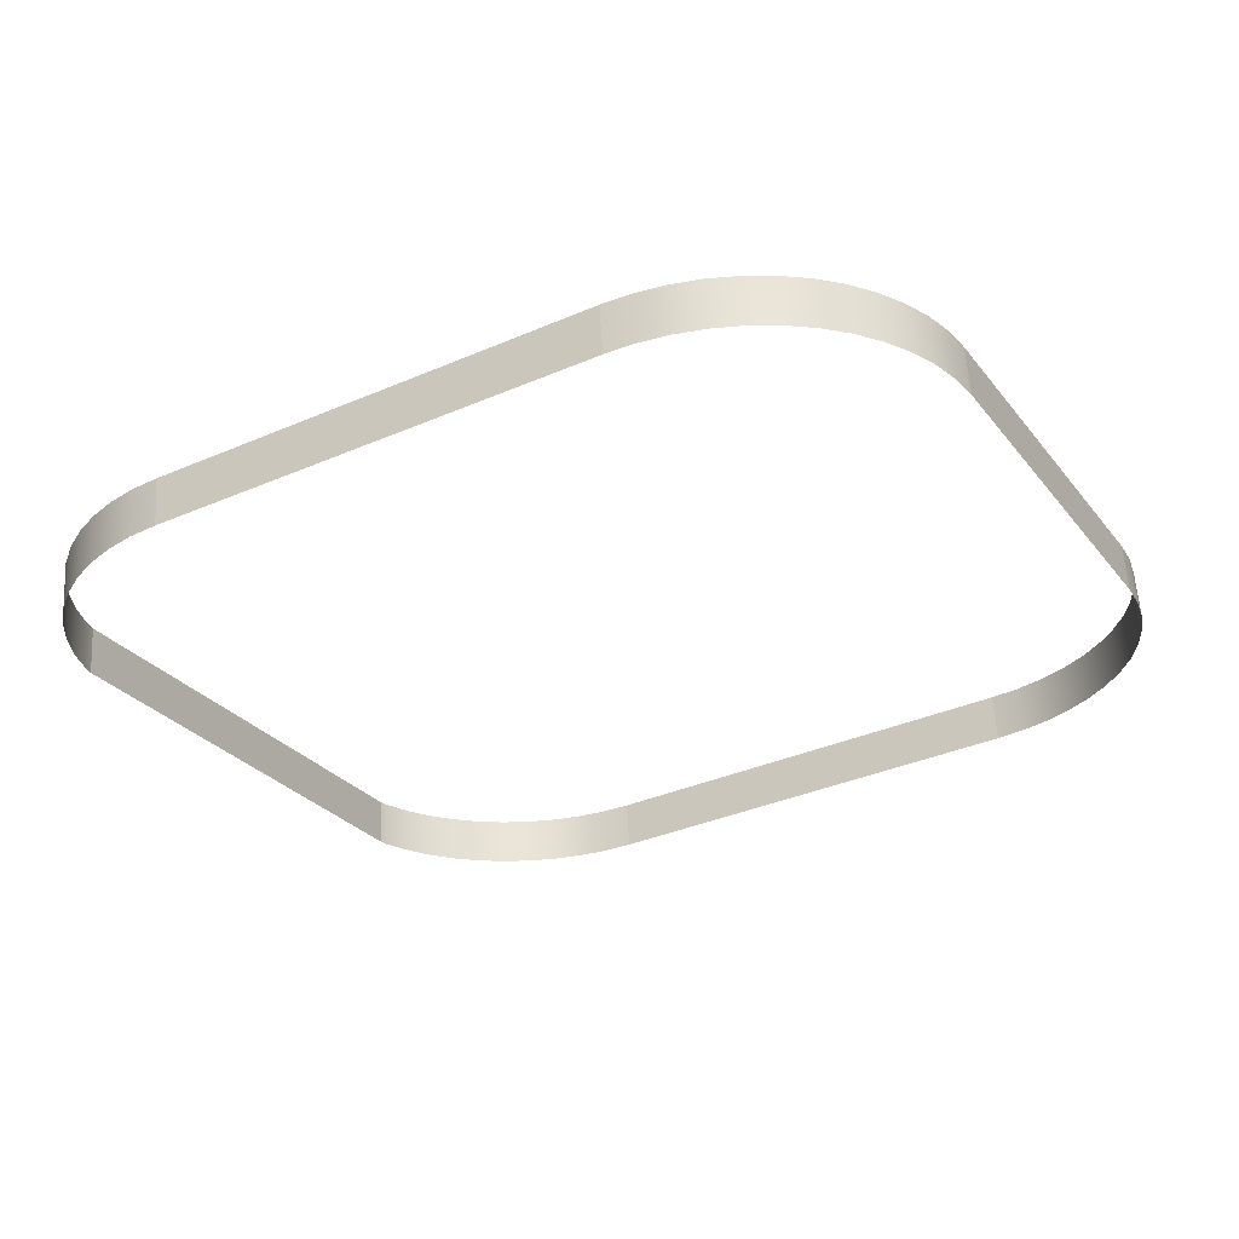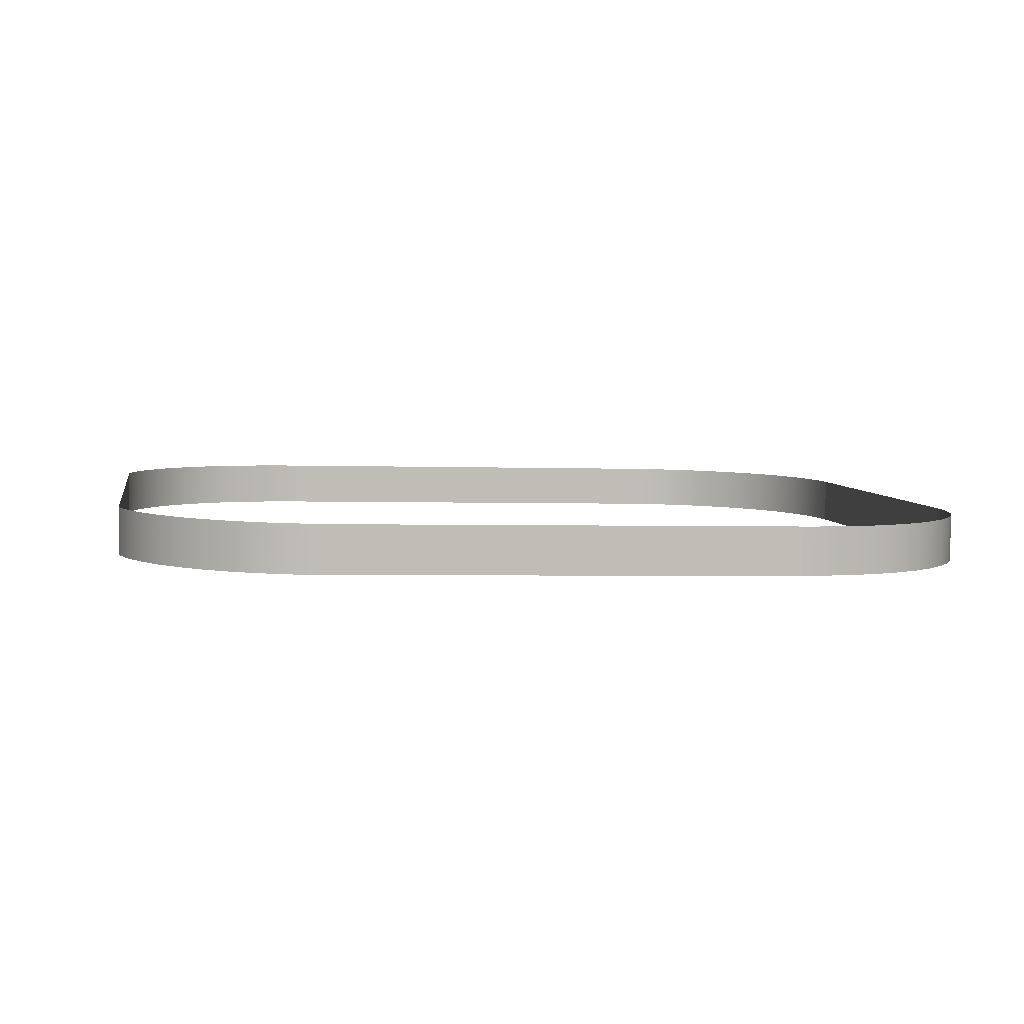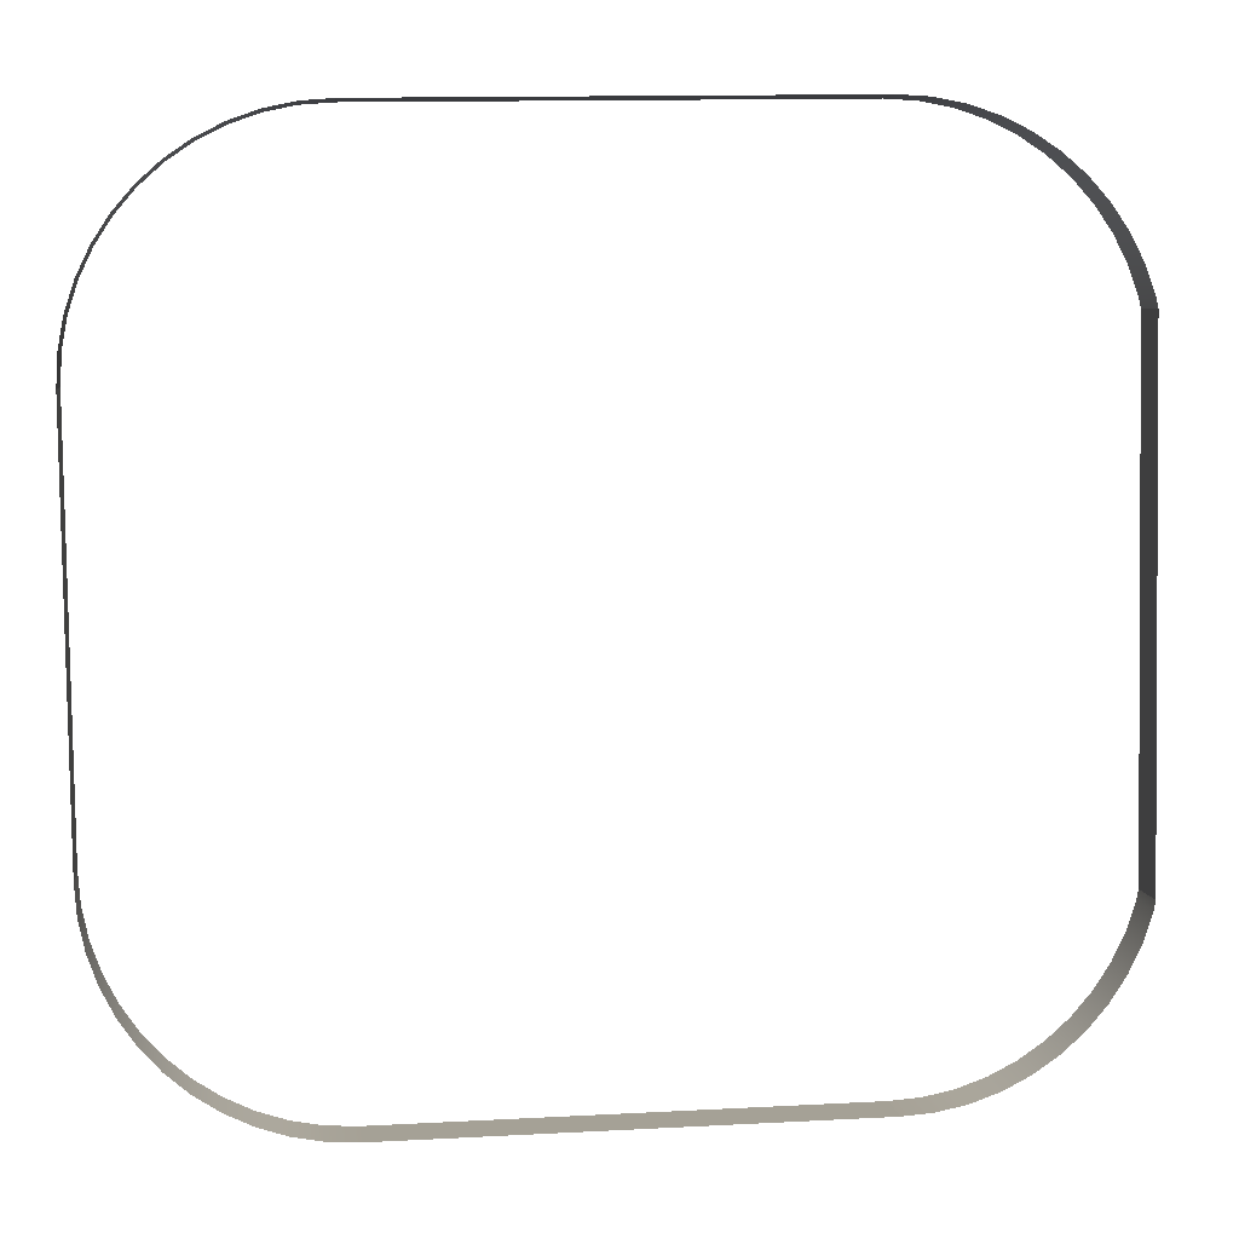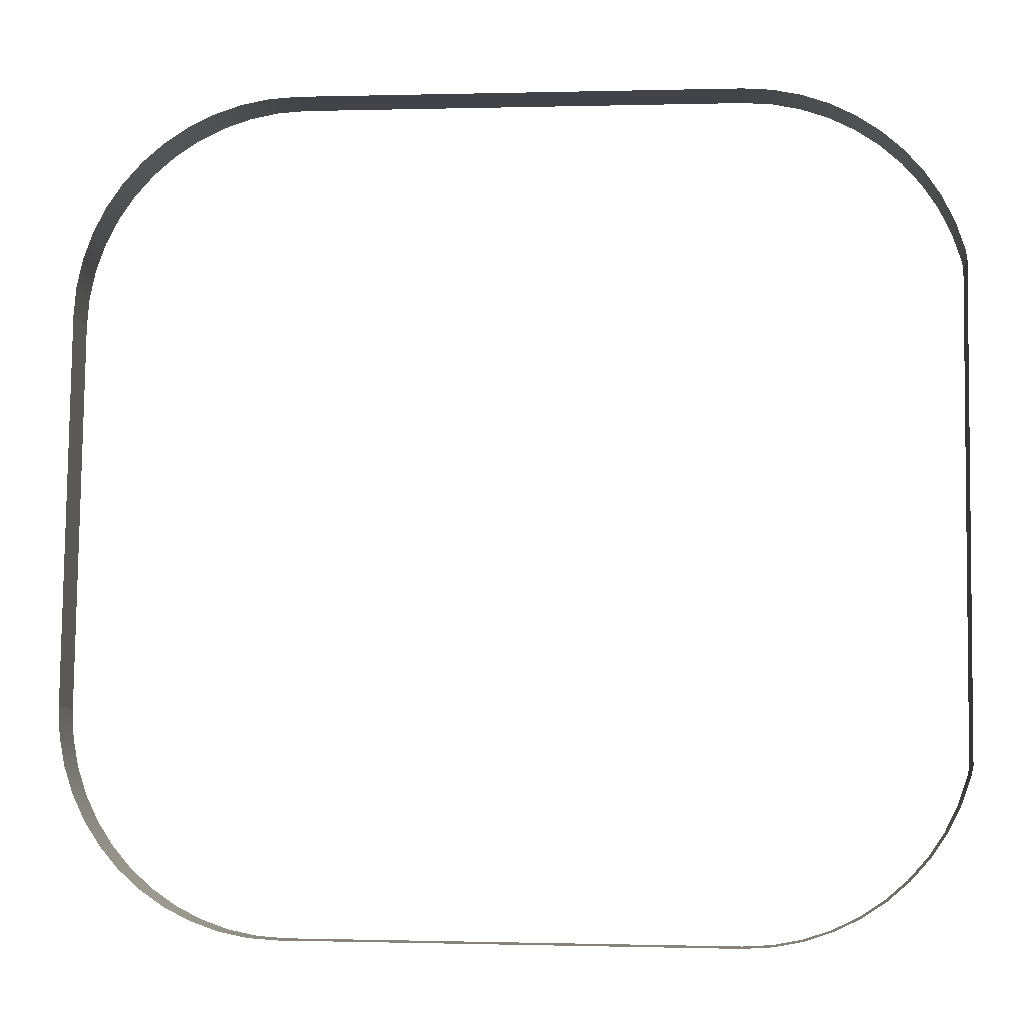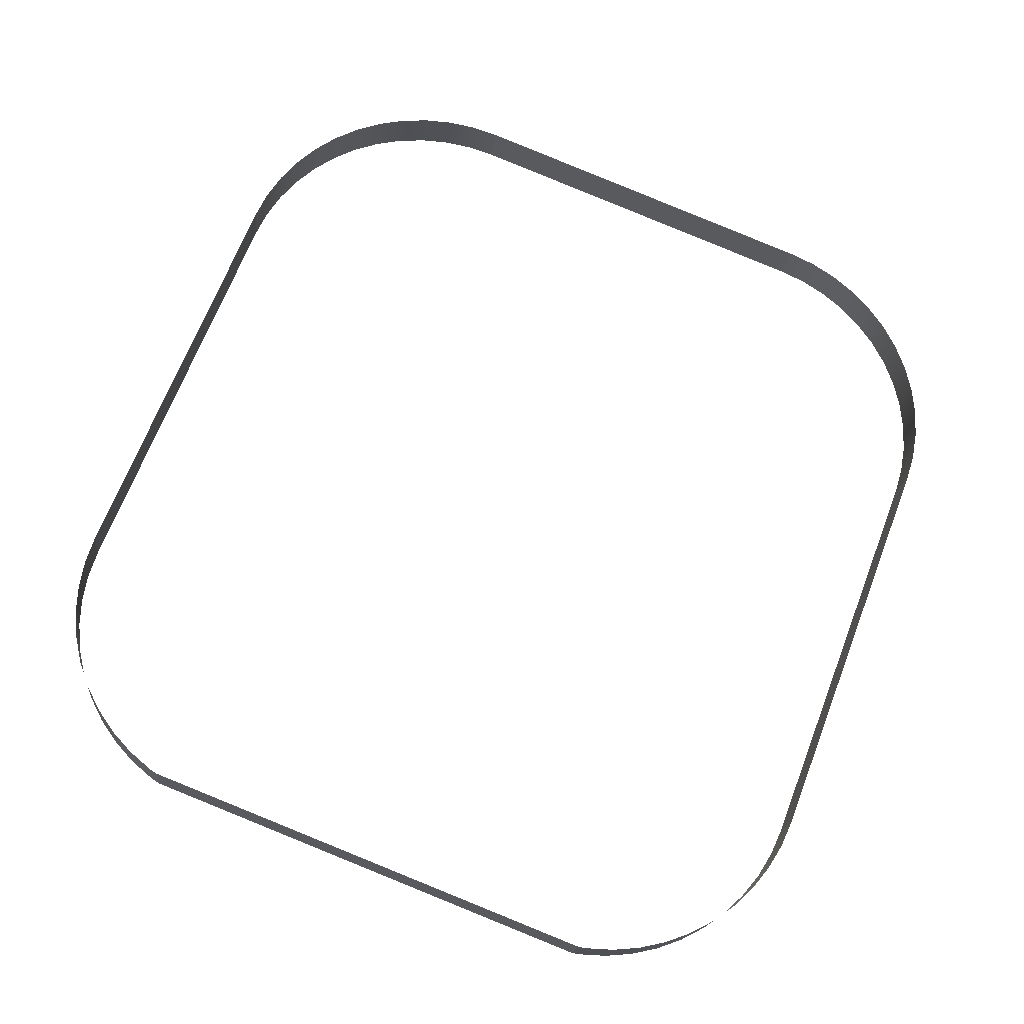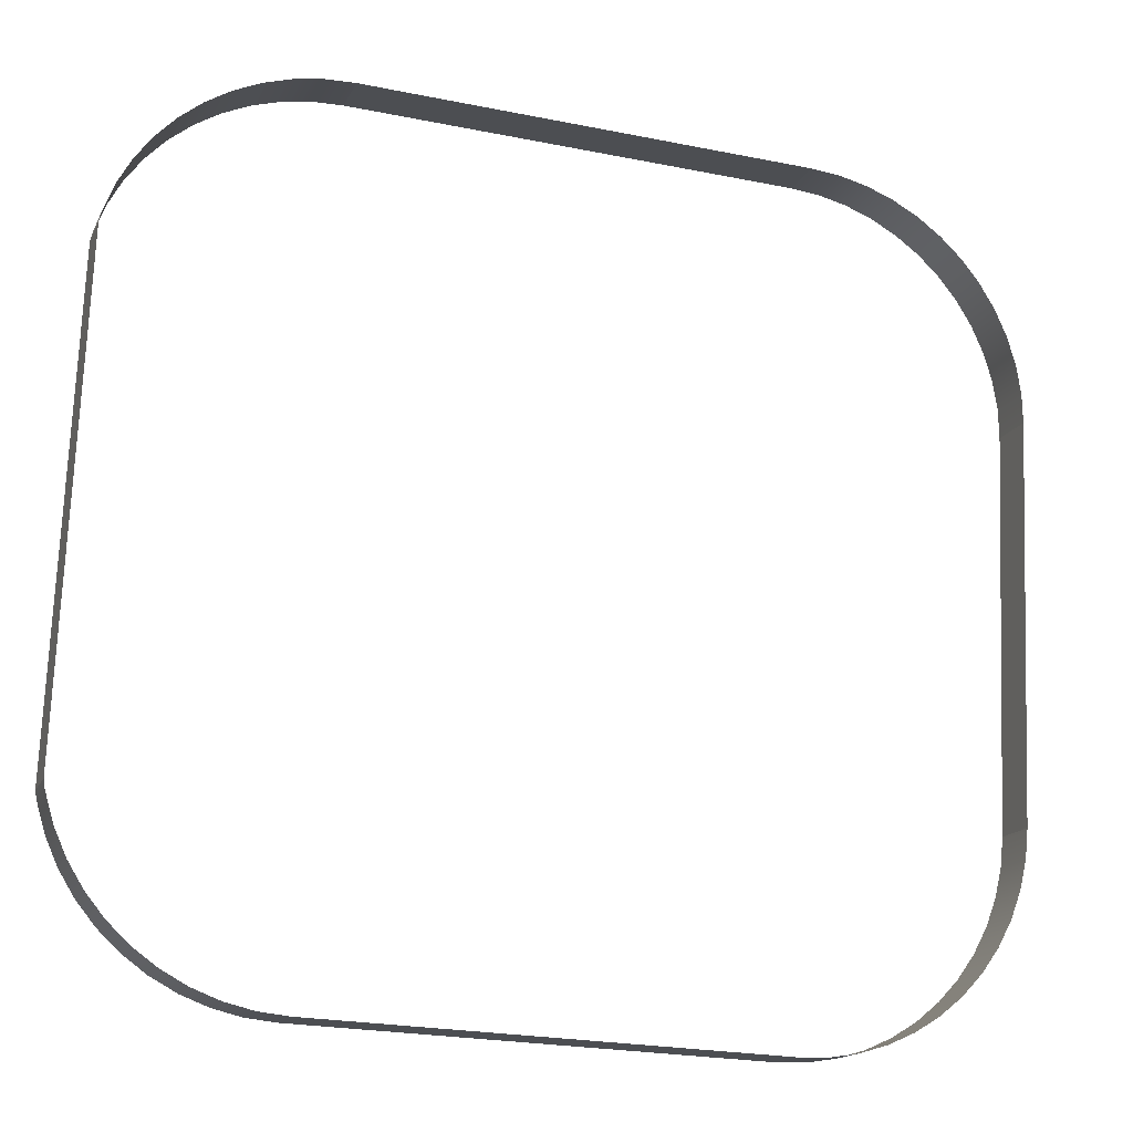
<metadata>
{"format":"obj","ext":"obj","renderer":"f3d","projection":"perspective","resolution":1024,"background":"white","views":[{"elev":-35.5,"azim":29.7,"up":"+Y"},{"elev":-2.1,"azim":-9.4,"up":"+Y"},{"elev":13.2,"azim":173.1,"up":"+Z"},{"elev":-0.4,"azim":-174.0,"up":"+Z"},{"elev":67.6,"azim":-69.0,"up":"+Y"},{"elev":-23.5,"azim":-18.8,"up":"+Z"}]}
</metadata>
<code>
o #ID4308
v 0.1594 -0.003607 0.1613
v 0.1309 -0.006677 0.1609
v 0.1594 -0.006677 0.1609
v 0.1309 -0.003607 0.1613
v 0.1309 -0.003607 0.1613
v 0.1291 -0.006662 0.1608
v 0.1309 -0.006677 0.1609
v 0.1291 -0.003592 0.1611
v 0.1612 -0.006662 0.1608
v 0.1594 -0.003607 0.1613
v 0.1594 -0.006677 0.1609
v 0.1612 -0.003592 0.1611
v 0.1272 -0.006617 0.1604
v 0.1272 -0.003547 0.1608
v 0.1631 -0.006617 0.1604
v 0.1631 -0.003547 0.1608
v 0.1255 -0.006542 0.1598
v 0.1255 -0.003472 0.1602
v 0.1648 -0.006542 0.1598
v 0.1648 -0.003472 0.1602
v 0.1238 -0.00644 0.159
v 0.1238 -0.00337 0.1594
v 0.1665 -0.00644 0.159
v 0.1665 -0.00337 0.1594
v 0.1223 -0.006311 0.158
v 0.1223 -0.003241 0.1584
v 0.1681 -0.006311 0.158
v 0.1681 -0.003241 0.1584
v 0.1209 -0.006158 0.1567
v 0.1209 -0.003088 0.1571
v 0.1695 -0.006158 0.1567
v 0.1695 -0.003088 0.1571
v 0.1196 -0.002914 0.1557
v 0.1196 -0.005984 0.1554
v 0.1707 -0.002914 0.1557
v 0.1707 -0.005984 0.1554
v 0.1186 -0.002722 0.1542
v 0.1186 -0.005792 0.1538
v 0.1717 -0.002722 0.1542
v 0.1717 -0.005792 0.1538
v 0.1178 -0.002514 0.1526
v 0.1178 -0.005584 0.1522
v 0.1725 -0.002514 0.1526
v 0.1725 -0.005584 0.1522
v 0.1172 -0.002295 0.1508
v 0.1172 -0.005365 0.1504
v 0.1731 -0.002295 0.1508
v 0.1731 -0.005365 0.1504
v 0.1171 -0.002225 0.1503
v 0.1171 -0.005295 0.1499
v 0.1735 -0.002067 0.149
v 0.1735 -0.005137 0.1486
v 0.1171 0.001661 0.1193
v 0.1171 -0.005295 0.1499
v 0.1171 -0.002225 0.1503
v 0.1171 -0.001409 0.1189
v 0.1736 -0.001836 0.1471
v 0.1736 -0.004906 0.1468
v 0.1172 0.00173 0.1187
v 0.1171 -0.001409 0.1189
v 0.1171 0.001661 0.1193
v 0.1172 -0.00134 0.1183
v 0.1736 -0.004906 0.1468
v 0.1736 0.001272 0.1224
v 0.1736 -0.001836 0.1471
v 0.1736 -0.001798 0.122
v 0.1178 0.001949 0.117
v 0.1178 -0.001121 0.1166
v 0.1736 -0.001798 0.122
v 0.1735 0.001503 0.1205
v 0.1736 0.001272 0.1224
v 0.1735 -0.001567 0.1201
v 0.1186 0.002157 0.1153
v 0.1186 -0.000913 0.1149
v 0.1731 0.00173 0.1187
v 0.1731 -0.00134 0.1183
v 0.1196 0.00235 0.1138
v 0.1196 -0.00072 0.1134
v 0.1725 0.001949 0.117
v 0.1725 -0.001121 0.1166
v 0.1209 0.002524 0.1124
v 0.1209 -0.000546 0.112
v 0.1717 0.002157 0.1153
v 0.1717 -0.000913 0.1149
v 0.1223 -0.000394 0.1108
v 0.1223 0.002676 0.1112
v 0.1707 0.00235 0.1138
v 0.1707 -0.00072 0.1134
v 0.1238 -0.000265 0.1098
v 0.1238 0.002805 0.1101
v 0.1695 0.002524 0.1124
v 0.1695 -0.000546 0.112
v 0.1255 -0.000163 0.1089
v 0.1255 0.002908 0.1093
v 0.1681 -0.000394 0.1108
v 0.1681 0.002676 0.1112
v 0.1272 -8.8e-05 0.1083
v 0.1272 0.002982 0.1087
v 0.1665 -0.000265 0.1098
v 0.1665 0.002805 0.1101
v 0.1291 -4.3e-05 0.108
v 0.1291 0.003027 0.1084
v 0.1648 -0.000163 0.1089
v 0.1648 0.002908 0.1093
v 0.1309 -2.8e-05 0.1079
v 0.1309 0.003042 0.1082
v 0.1631 -8.8e-05 0.1083
v 0.1631 0.002982 0.1087
v 0.1309 0.003042 0.1082
v 0.1594 -2.8e-05 0.1079
v 0.1309 -2.8e-05 0.1079
v 0.1594 0.003042 0.1082
v 0.1612 -4.3e-05 0.108
v 0.1612 0.003027 0.1084
v 0.1594 -2.8e-05 0.1079
v 0.1594 0.003042 0.1082
f 1 2 3
f 3 2 1
f 2 1 4
f 4 1 2
f 5 6 7
f 7 6 5
f 6 5 8
f 8 5 6
f 9 10 11
f 11 10 9
f 10 9 12
f 12 9 10
f 8 13 6
f 6 13 8
f 13 8 14
f 14 8 13
f 15 12 9
f 9 12 15
f 12 15 16
f 16 15 12
f 14 17 13
f 13 17 14
f 17 14 18
f 18 14 17
f 19 16 15
f 15 16 19
f 16 19 20
f 20 19 16
f 18 21 17
f 17 21 18
f 21 18 22
f 22 18 21
f 23 20 19
f 19 20 23
f 20 23 24
f 24 23 20
f 22 25 21
f 21 25 22
f 25 22 26
f 26 22 25
f 27 24 23
f 23 24 27
f 24 27 28
f 28 27 24
f 26 29 25
f 25 29 26
f 29 26 30
f 30 26 29
f 31 28 27
f 27 28 31
f 28 31 32
f 32 31 28
f 33 29 30
f 30 29 33
f 29 33 34
f 34 33 29
f 31 35 32
f 32 35 31
f 35 31 36
f 36 31 35
f 37 34 33
f 33 34 37
f 34 37 38
f 38 37 34
f 36 39 35
f 35 39 36
f 39 36 40
f 40 36 39
f 41 38 37
f 37 38 41
f 38 41 42
f 42 41 38
f 40 43 39
f 39 43 40
f 43 40 44
f 44 40 43
f 45 42 41
f 41 42 45
f 42 45 46
f 46 45 42
f 44 47 43
f 43 47 44
f 47 44 48
f 48 44 47
f 49 46 45
f 45 46 49
f 46 49 50
f 50 49 46
f 48 51 47
f 47 51 48
f 51 48 52
f 52 48 51
f 53 54 55
f 55 54 53
f 54 53 56
f 56 53 54
f 52 57 51
f 51 57 52
f 57 52 58
f 58 52 57
f 59 60 61
f 61 60 59
f 60 59 62
f 62 59 60
f 63 64 65
f 65 64 63
f 64 63 66
f 66 63 64
f 67 62 59
f 59 62 67
f 62 67 68
f 68 67 62
f 69 70 71
f 71 70 69
f 70 69 72
f 72 69 70
f 73 68 67
f 67 68 73
f 68 73 74
f 74 73 68
f 72 75 70
f 70 75 72
f 75 72 76
f 76 72 75
f 77 74 73
f 73 74 77
f 74 77 78
f 78 77 74
f 76 79 75
f 75 79 76
f 79 76 80
f 80 76 79
f 81 78 77
f 77 78 81
f 78 81 82
f 82 81 78
f 80 83 79
f 79 83 80
f 83 80 84
f 84 80 83
f 81 85 82
f 82 85 81
f 85 81 86
f 86 81 85
f 84 87 83
f 83 87 84
f 87 84 88
f 88 84 87
f 86 89 85
f 85 89 86
f 89 86 90
f 90 86 89
f 88 91 87
f 87 91 88
f 91 88 92
f 92 88 91
f 90 93 89
f 89 93 90
f 93 90 94
f 94 90 93
f 95 91 92
f 92 91 95
f 91 95 96
f 96 95 91
f 94 97 93
f 93 97 94
f 97 94 98
f 98 94 97
f 99 96 95
f 95 96 99
f 96 99 100
f 100 99 96
f 98 101 97
f 97 101 98
f 101 98 102
f 102 98 101
f 103 100 99
f 99 100 103
f 100 103 104
f 104 103 100
f 102 105 101
f 101 105 102
f 105 102 106
f 106 102 105
f 107 104 103
f 103 104 107
f 104 107 108
f 108 107 104
f 109 110 111
f 111 110 109
f 110 109 112
f 112 109 110
f 113 108 107
f 107 108 113
f 108 113 114
f 114 113 108
f 115 114 113
f 113 114 115
f 114 115 116
f 116 115 114

</code>
